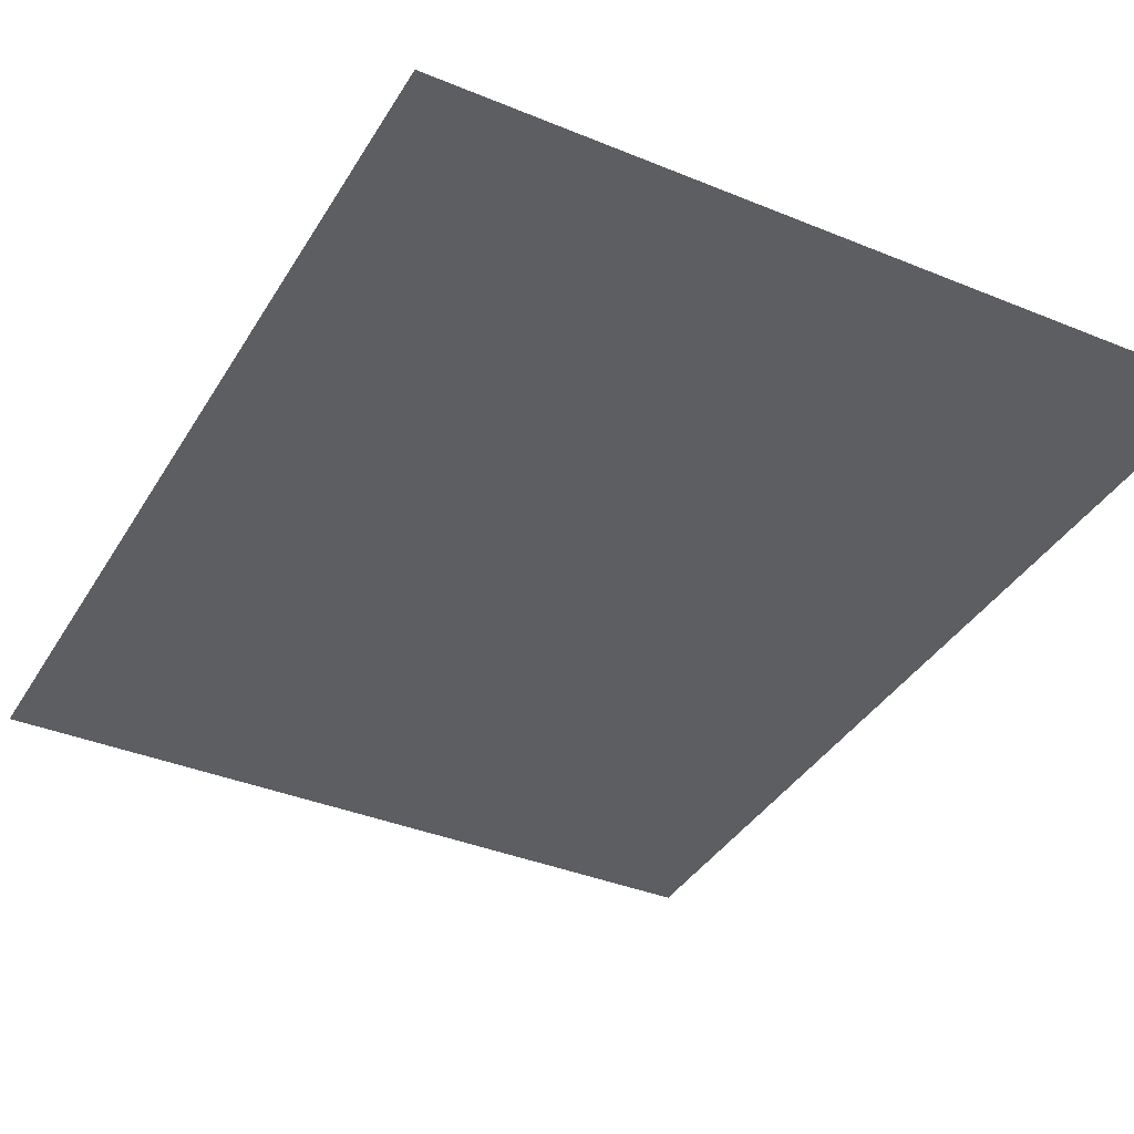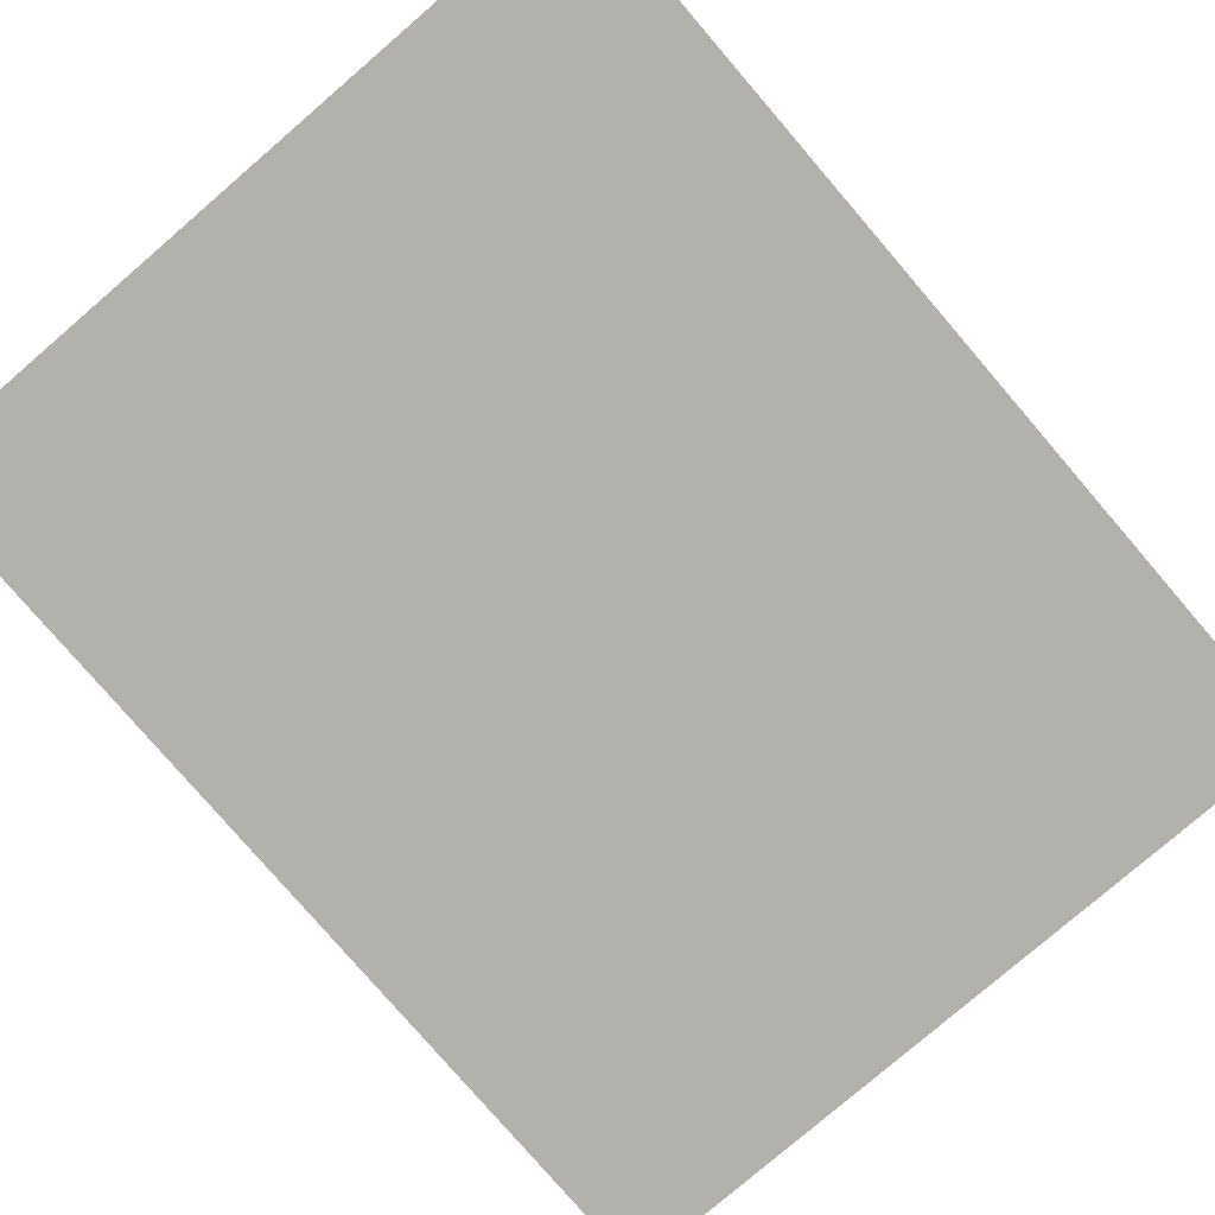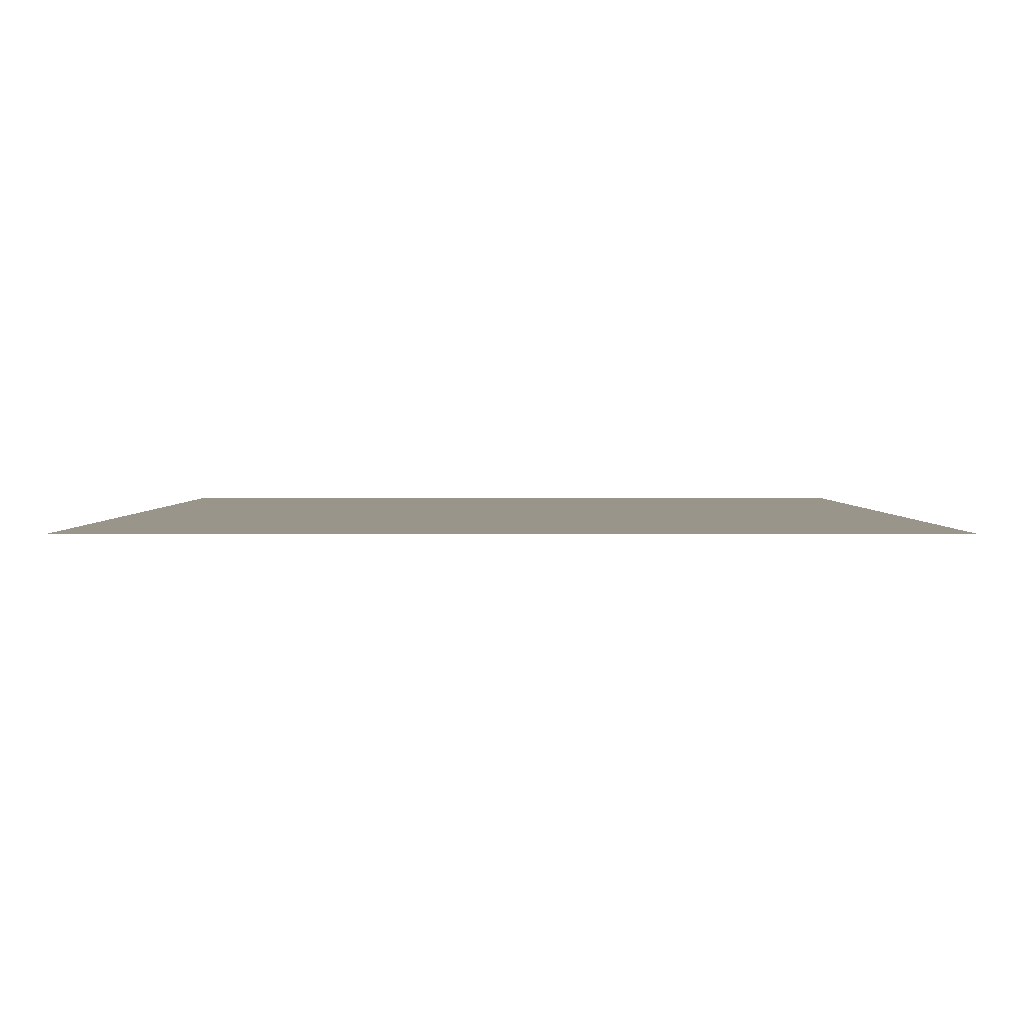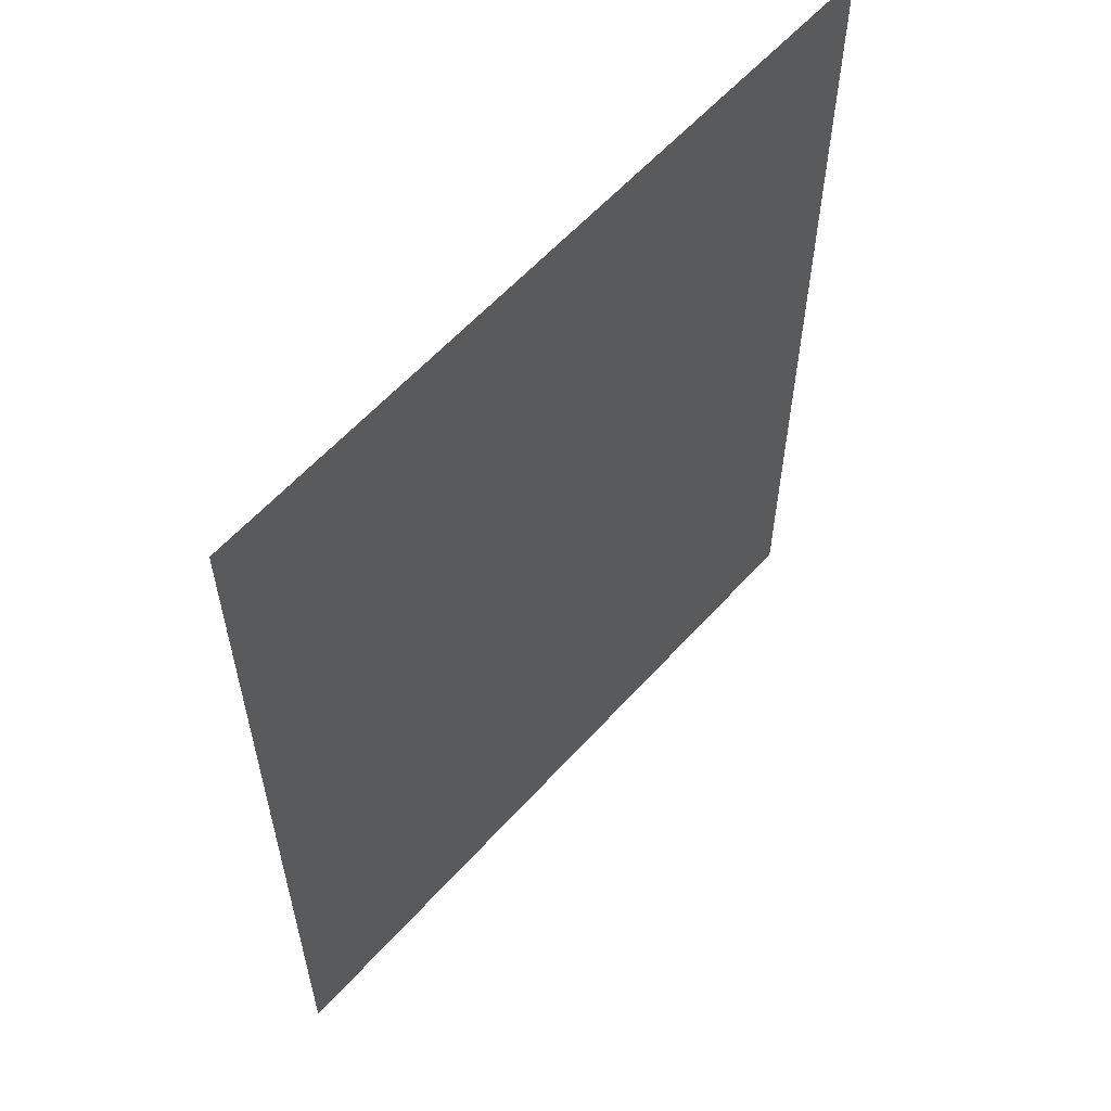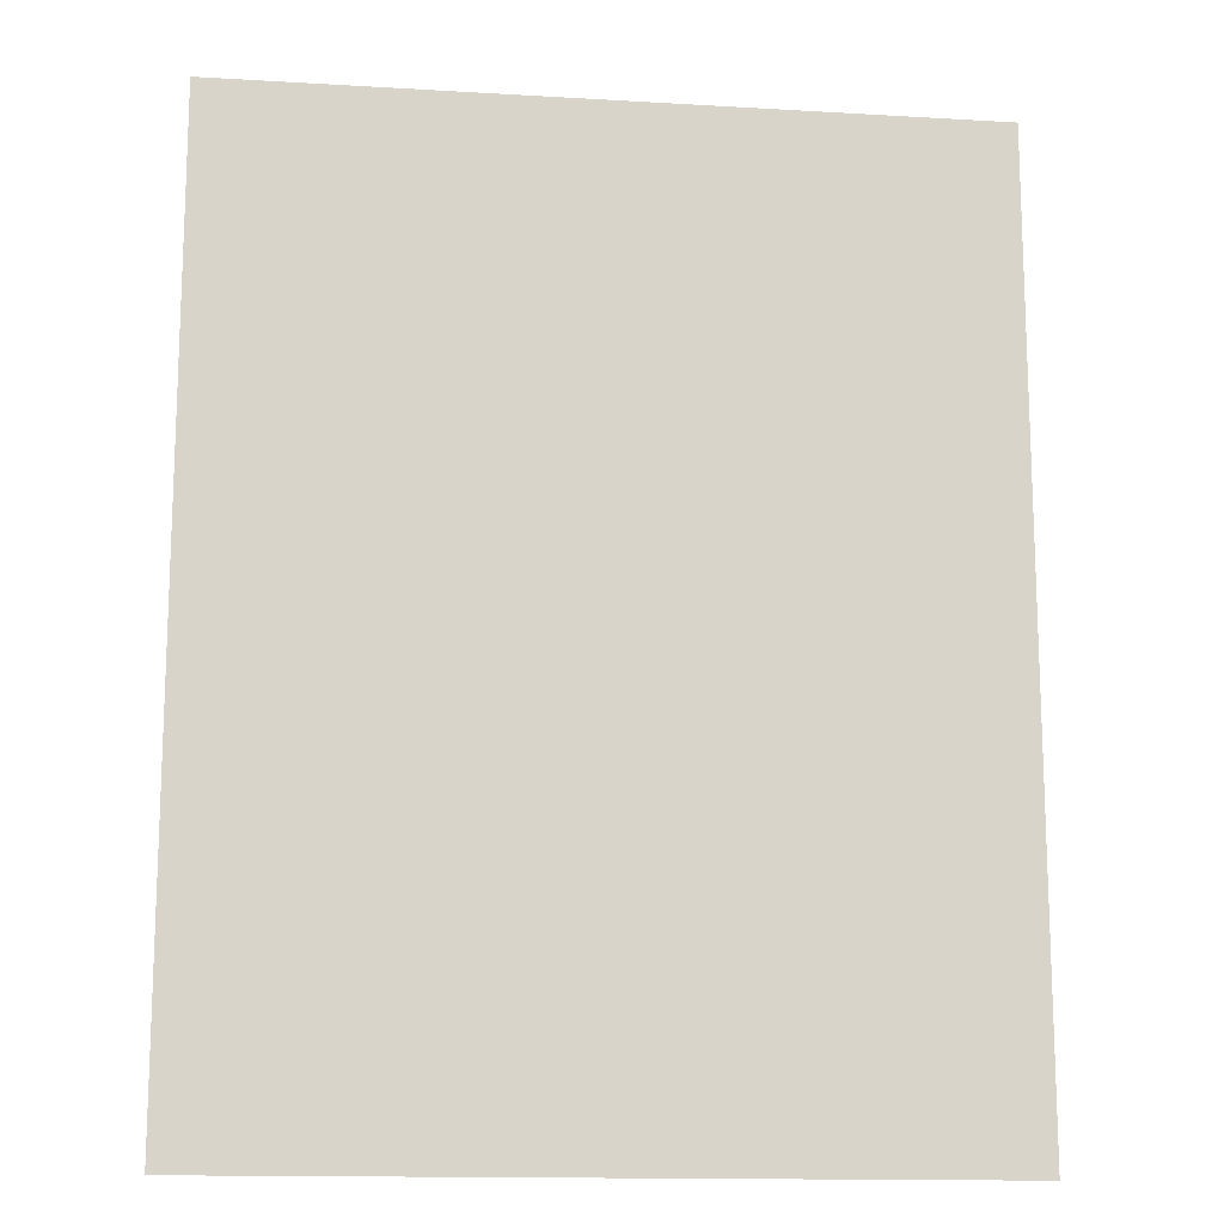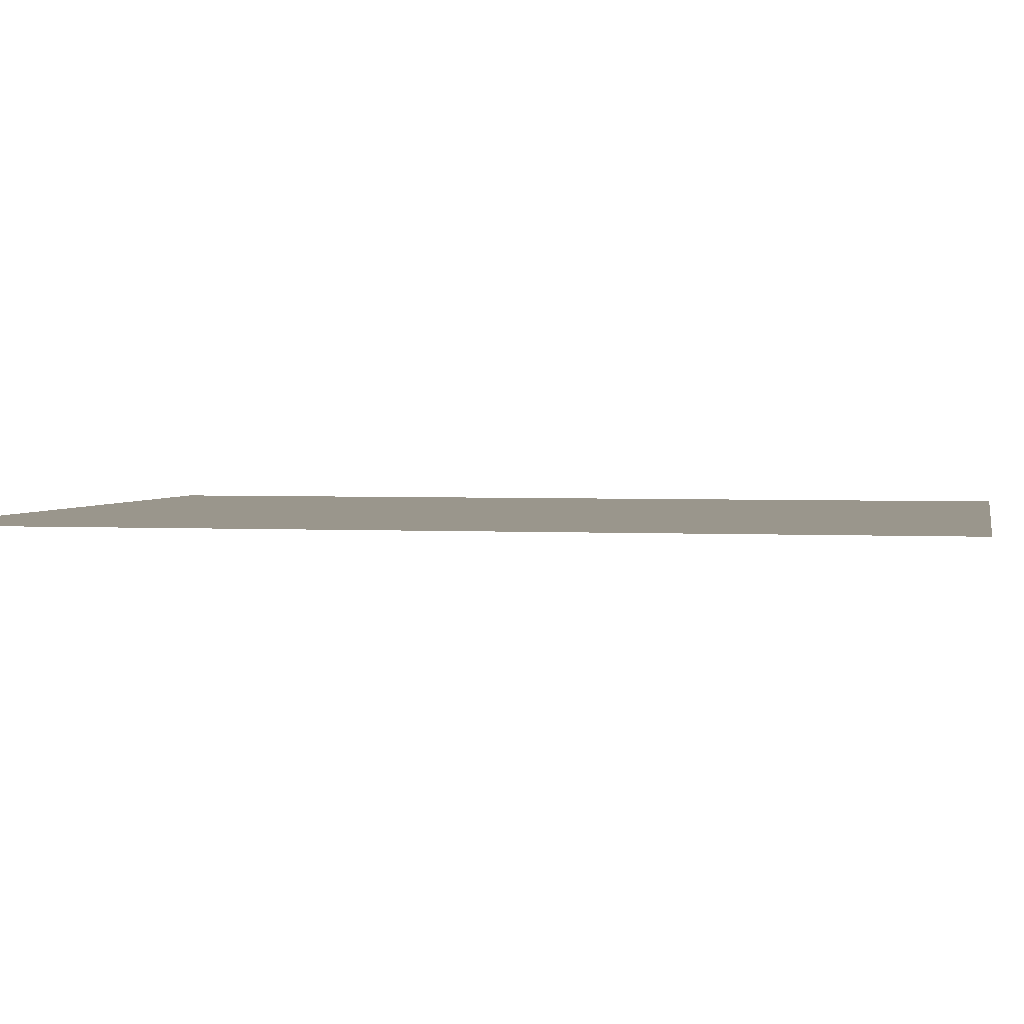
<metadata>
{"format":"obj","ext":"obj","renderer":"f3d","projection":"perspective","resolution":1024,"background":"white","views":[{"elev":-37.7,"azim":-27.7,"up":"+Y"},{"elev":-79.1,"azim":-139.3,"up":"+Y"},{"elev":2.1,"azim":0.0,"up":"+Y"},{"elev":59.6,"azim":131.7,"up":"+Z"},{"elev":-14.3,"azim":172.6,"up":"+Z"},{"elev":2.5,"azim":-78.5,"up":"+Y"}]}
</metadata>
<code>
v 30 0 38
v -30 0 -38
v -30 0 38
v -30 0 -38
v 30 0 38
v 30 0 -38
f 1 2 3
f 4 5 6

</code>
